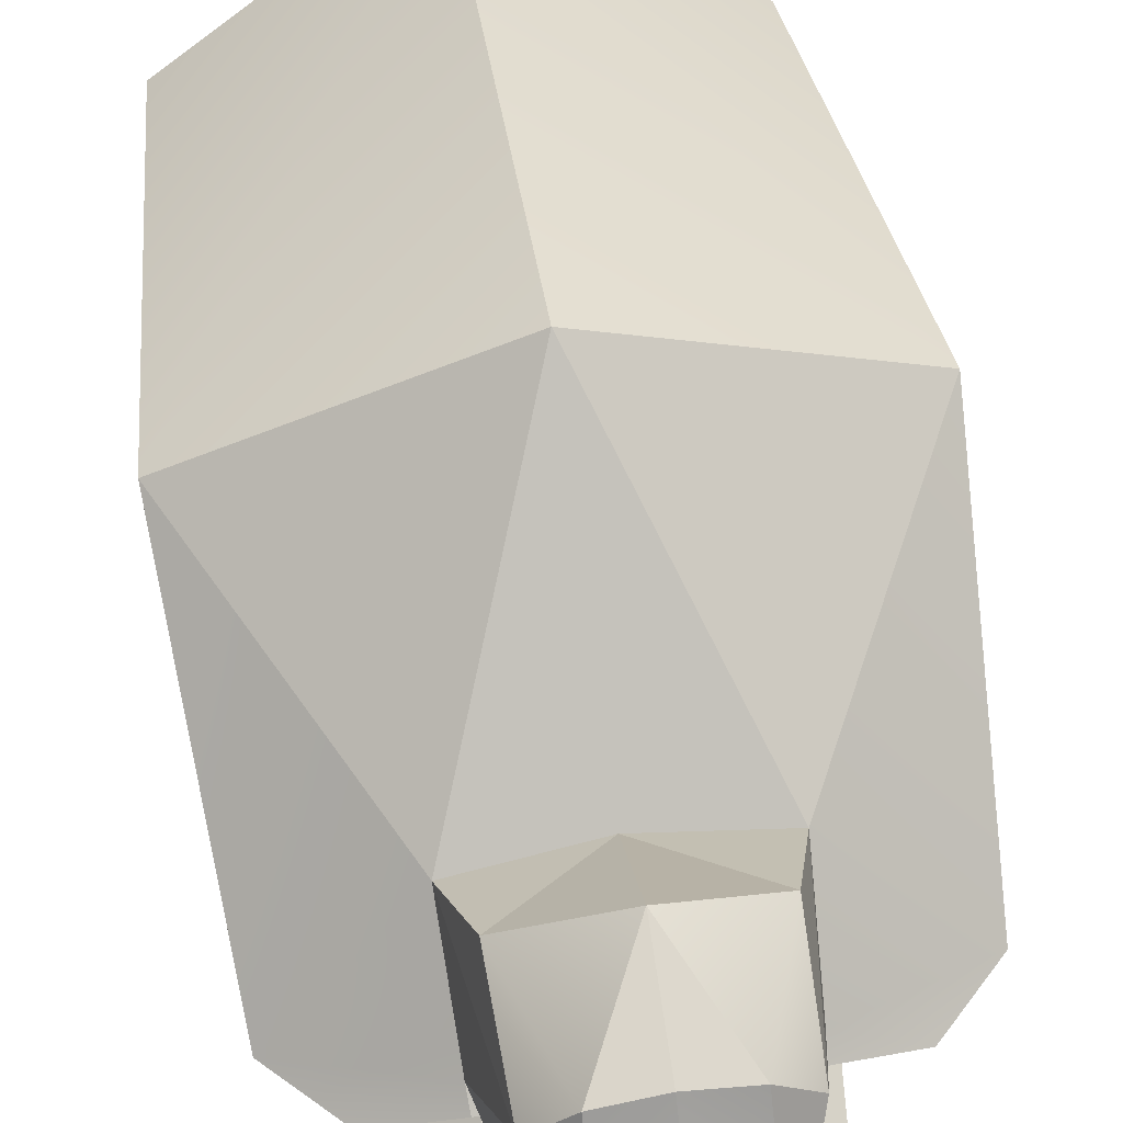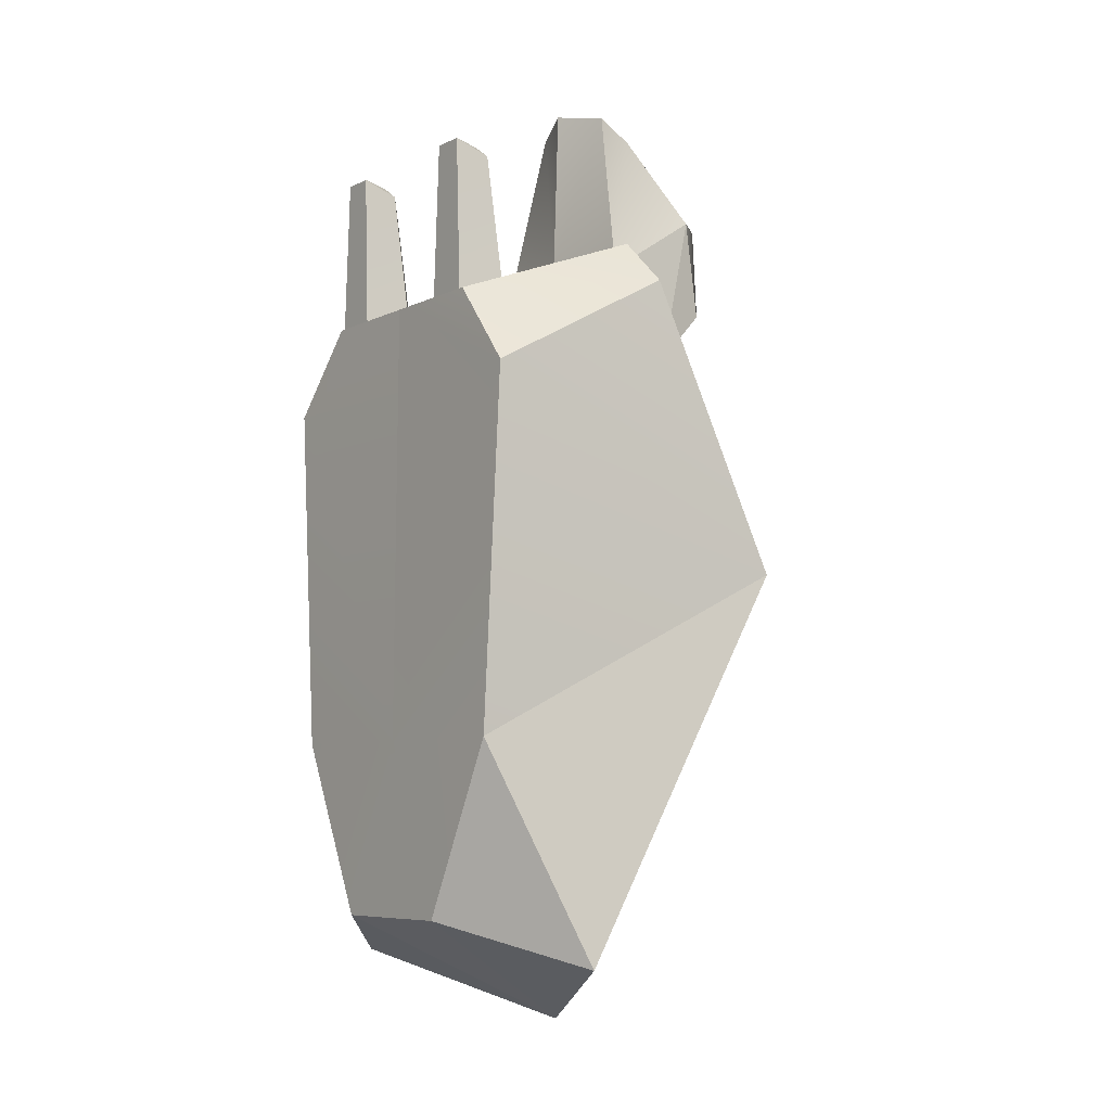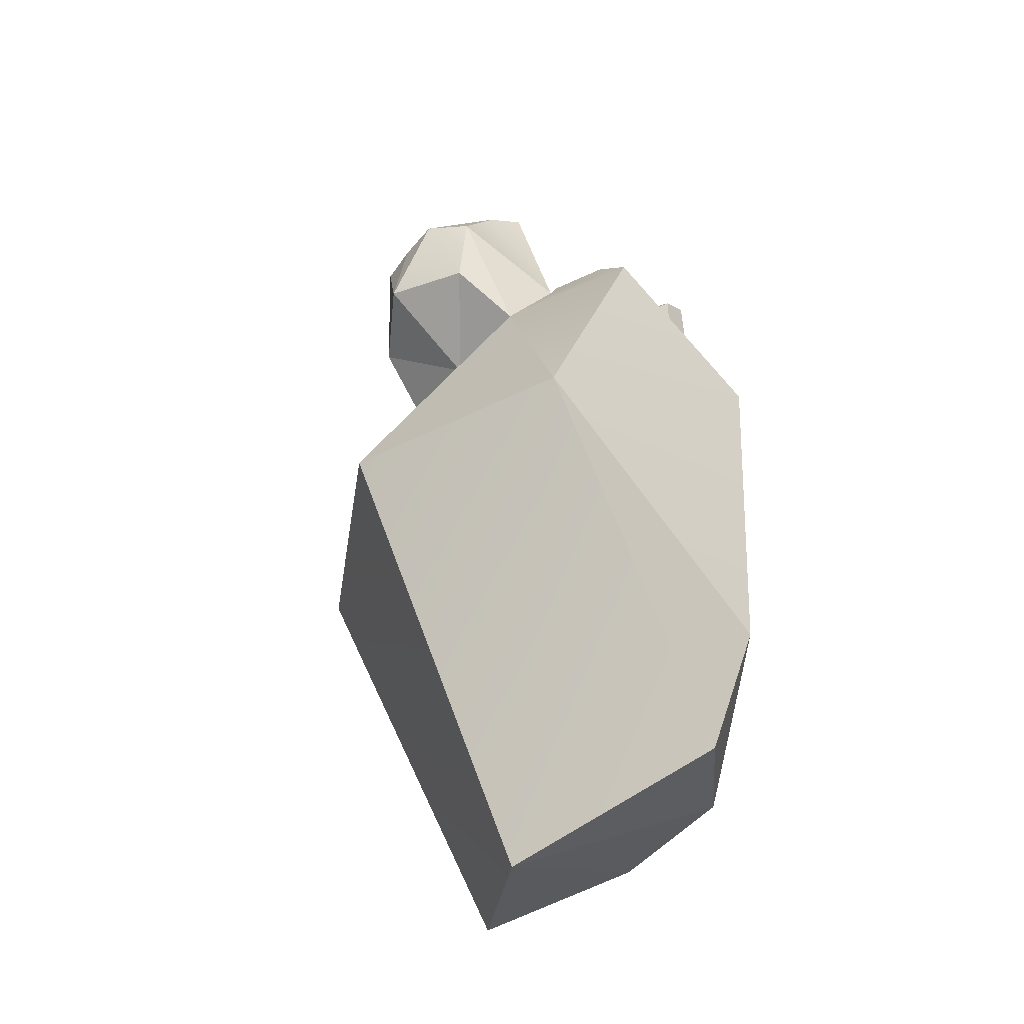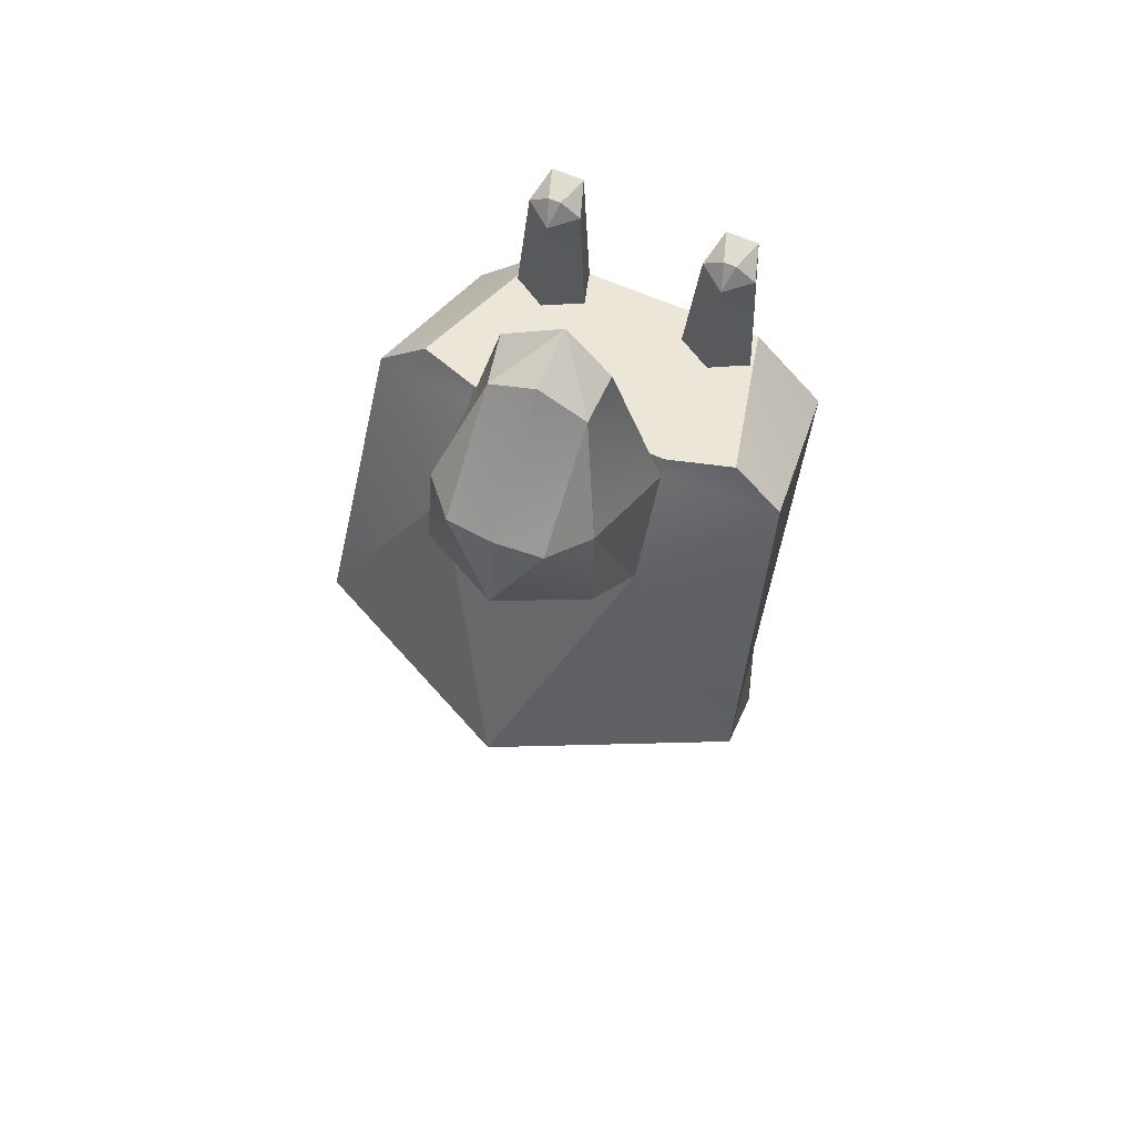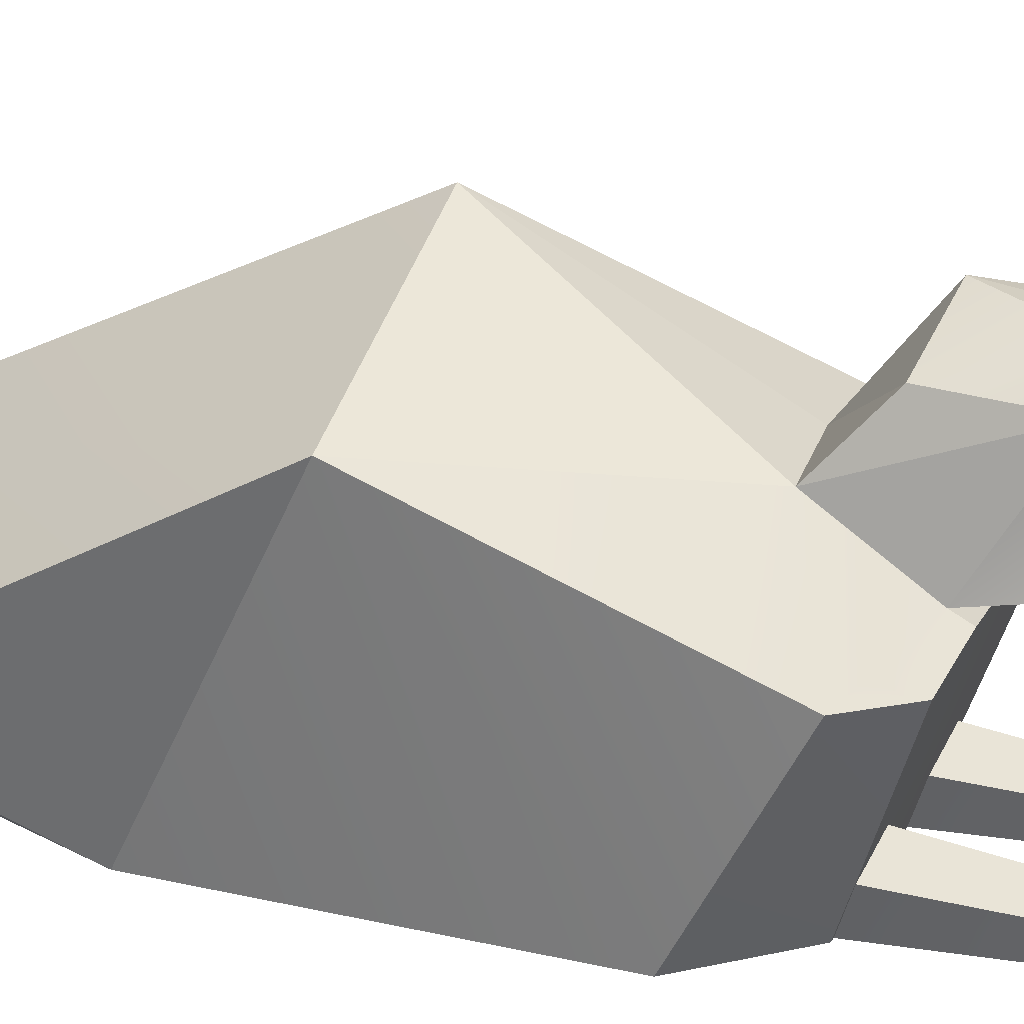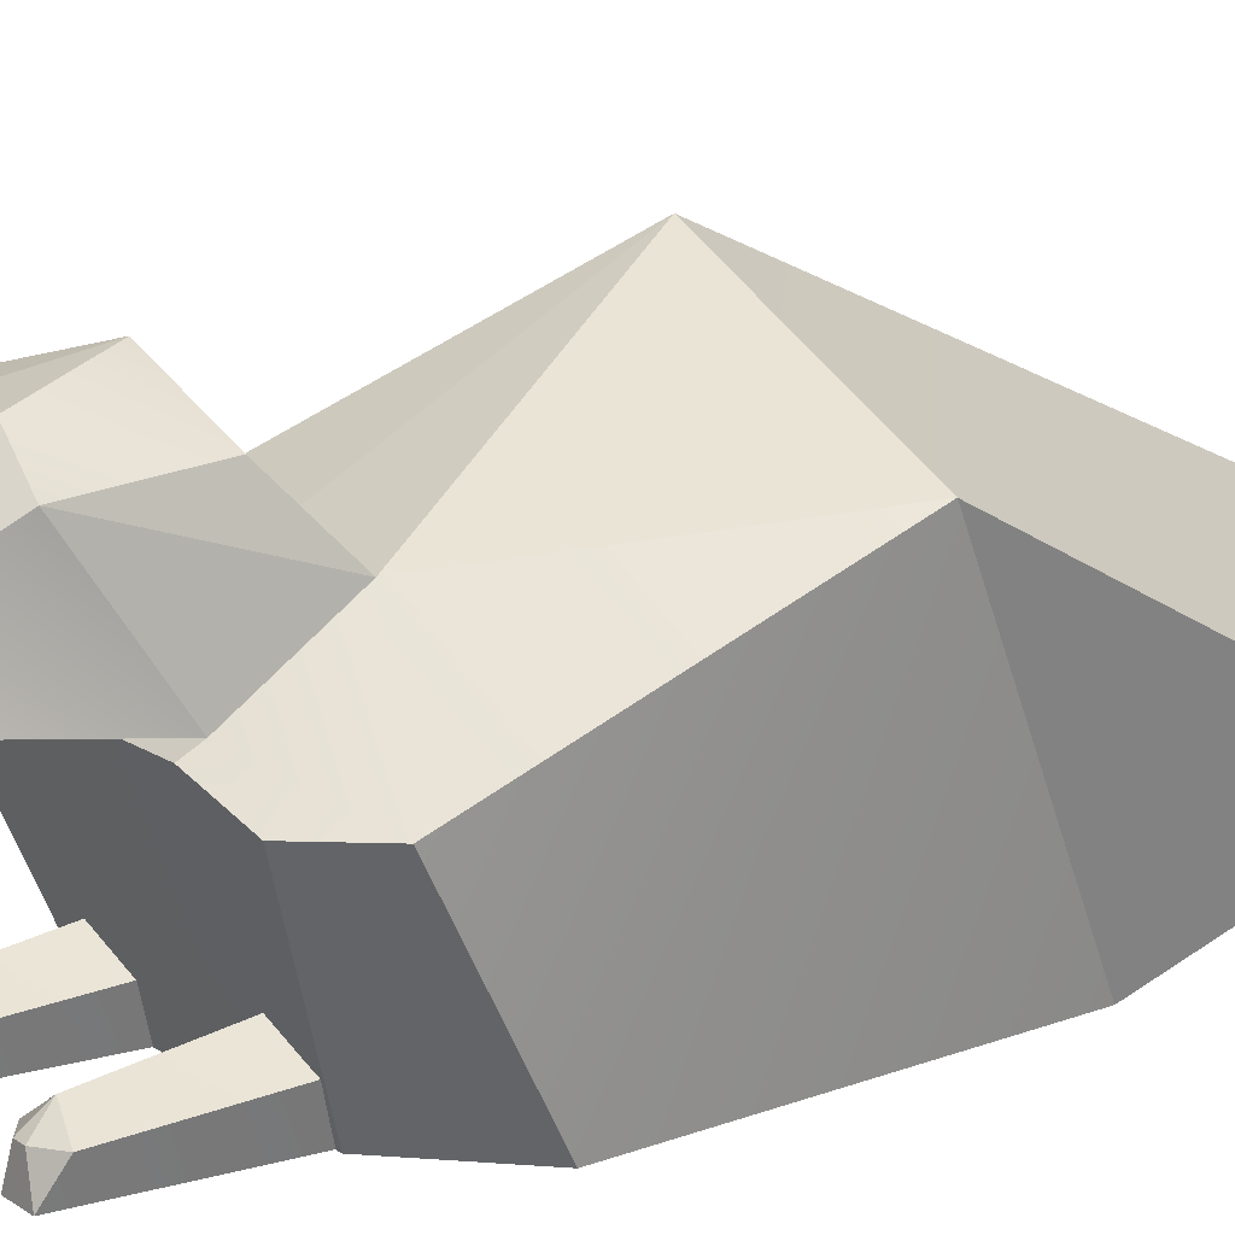
<metadata>
{"format":"obj","ext":"obj","renderer":"f3d","projection":"perspective","resolution":1024,"background":"white","views":[{"elev":63.7,"azim":-8.6,"up":"+Y"},{"elev":-7.1,"azim":53.3,"up":"+Z"},{"elev":-44.0,"azim":-124.1,"up":"+Z"},{"elev":65.3,"azim":-156.4,"up":"+Z"},{"elev":18.4,"azim":-69.8,"up":"+Y"},{"elev":14.2,"azim":54.6,"up":"+Y"}]}
</metadata>
<code>
v -0.07015 0.3102 -0.8438
v -0.07015 0.8529 0.3565
v 0.5277 0.5732 0.3565
v 0.4587 0.03664 -0.6706
v 0.1943 0.4958 0.9999
v 0.1852 0.3285 1.237
v 0.1828 0.3037 1.282
v 0.3456 0.2429 1.257
v 0.475 0.2491 1.13
v -0.07015 -0.231 -0.08782
v -0.07015 -0.233 -0.5529
v 0.126 -0.233 -0.5529
v 0.3549 -0.231 -0.08782
v -0.07015 0.3037 1.282
v 0.4245 -0.2327 0.8615
v 0.2359 -0.2221 1.087
v -0.07015 -0.2221 1.087
v -0.07015 0.5137 0.9761
v -0.07015 0.7759 1.187
v 0.1463 0.6604 1.152
v -0.07015 0.734 1.429
v 0.05284 0.7263 1.435
v 0.1366 0.6314 1.428
v 0.05261 0.4789 1.666
v 0.06629 0.3742 1.713
v -0.07015 0.4765 1.723
v -0.07015 0.3195 1.743
v 0.1599 -0.02212 0.9969
v 0.1599 -0.08956 1.443
v 0.2284 -0.1393 1.459
v 0.2648 -0.09833 0.9969
v 0.2022 -0.2198 1.501
v 0.2247 -0.2216 0.9969
v 0.1176 -0.2198 1.501
v 0.09507 -0.2216 0.9969
v 0.09141 -0.1393 1.459
v 0.1439 -0.1393 1.495
v 0.055 -0.09833 0.9969
v 0.1759 -0.1393 1.495
v -0.599 0.03664 -0.6706
v -0.668 0.5732 0.3565
v -0.3346 0.4958 0.9999
v -0.6153 0.2491 1.13
v -0.4859 0.2429 1.257
v -0.3231 0.3037 1.282
v -0.3255 0.3285 1.237
v -0.4952 -0.231 -0.08782
v -0.2663 -0.233 -0.5529
v -0.5648 -0.2327 0.8615
v -0.3762 -0.2221 1.087
v -0.2866 0.6604 1.152
v -0.1932 0.7263 1.435
v -0.2769 0.6314 1.428
v -0.2066 0.3742 1.713
v -0.1929 0.4789 1.666
v -0.3002 -0.02212 0.9969
v -0.4051 -0.09833 0.9969
v -0.3687 -0.1393 1.459
v -0.3002 -0.08956 1.443
v -0.365 -0.2216 0.9969
v -0.3425 -0.2198 1.501
v -0.2354 -0.2216 0.9969
v -0.2579 -0.2198 1.501
v -0.2842 -0.1393 1.495
v -0.2317 -0.1393 1.459
v -0.1953 -0.09833 0.9969
v -0.3162 -0.1393 1.495
f 1 3 4
f 6 7 8
f 10 12 13
f 6 14 7
f 1 4 12
f 3 15 13
f 7 14 17
f 4 3 13
f 12 4 13
f 11 1 12
f 2 5 3
f 2 18 5
f 19 20 18
f 19 21 22
f 20 5 18
f 20 23 5
f 6 5 23
f 24 6 23
f 26 27 24
f 24 23 22
f 25 14 6
f 24 21 26
f 20 22 23
f 9 16 15
f 10 13 15
f 29 31 28
f 30 33 31
f 32 35 33
f 29 36 37
f 35 36 38
f 38 29 28
f 31 33 35
f 32 30 39
f 34 39 37
f 30 29 39
f 36 34 37
f 39 29 37
f 27 25 24
f 1 41 2
f 44 45 46
f 10 48 11
f 46 45 14
f 1 48 40
f 49 41 47
f 17 14 45
f 40 47 41
f 48 47 40
f 11 48 1
f 2 41 42
f 2 42 18
f 19 18 51
f 19 52 21
f 51 18 42
f 51 42 53
f 46 53 42
f 46 55 53
f 26 55 27
f 55 52 53
f 54 14 27
f 21 55 26
f 51 52 19
f 50 43 49
f 49 47 10
f 57 59 56
f 60 58 57
f 62 61 60
f 59 64 65
f 62 65 63
f 66 59 65
f 66 62 60
f 61 67 58
f 64 61 63
f 58 67 59
f 65 64 63
f 67 64 59
f 27 55 54
f 1 2 3
f 3 5 9
f 5 6 9
f 9 6 8
f 10 11 12
f 3 9 15
f 17 16 7
f 16 8 7
f 24 25 6
f 25 27 14
f 24 22 21
f 20 19 22
f 9 8 16
f 16 17 15
f 17 10 15
f 29 30 31
f 30 32 33
f 32 34 35
f 35 34 36
f 38 36 29
f 38 28 35
f 28 31 35
f 34 32 39
f 1 40 41
f 46 42 43
f 42 41 43
f 46 43 44
f 10 47 48
f 49 43 41
f 44 50 45
f 50 17 45
f 46 54 55
f 54 46 14
f 21 52 55
f 51 53 52
f 50 44 43
f 10 17 49
f 17 50 49
f 57 58 59
f 60 61 58
f 62 63 61
f 62 66 65
f 66 56 59
f 57 56 60
f 56 66 60
f 64 67 61

</code>
